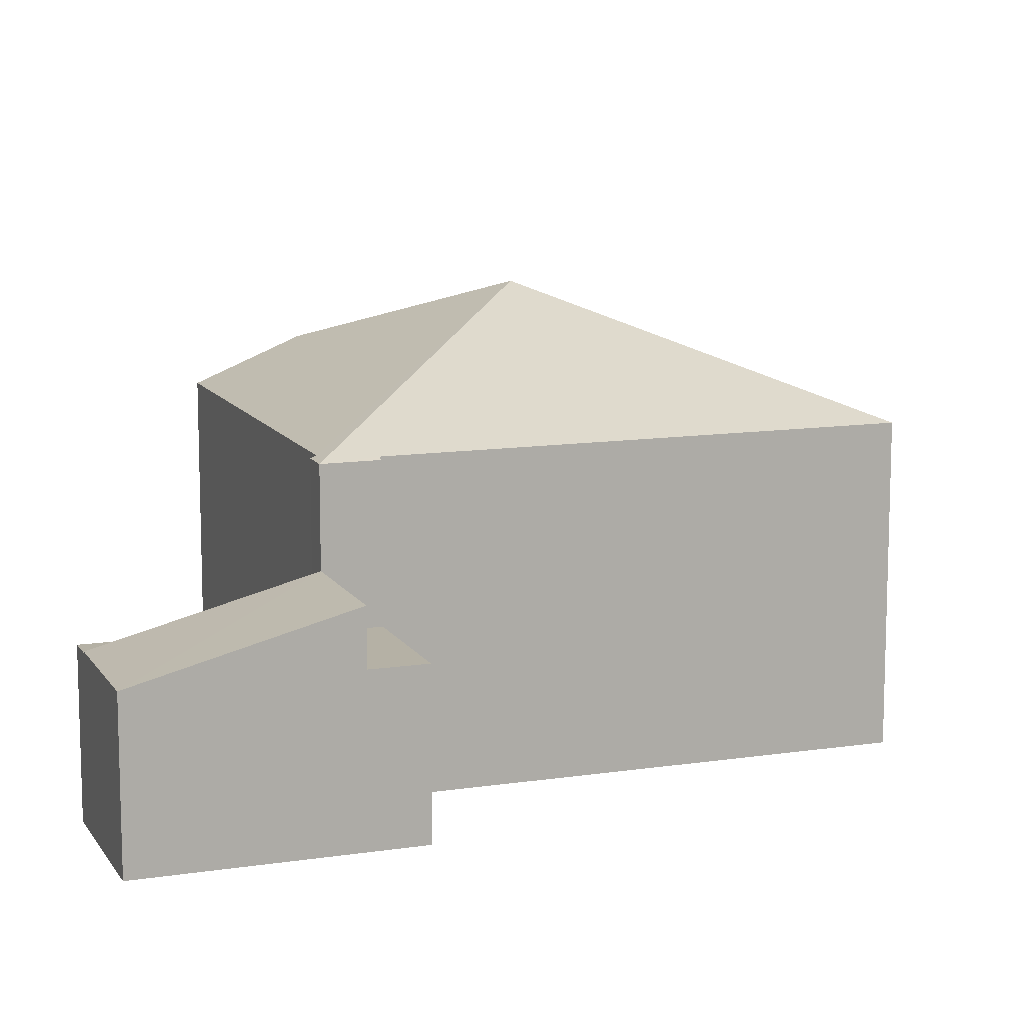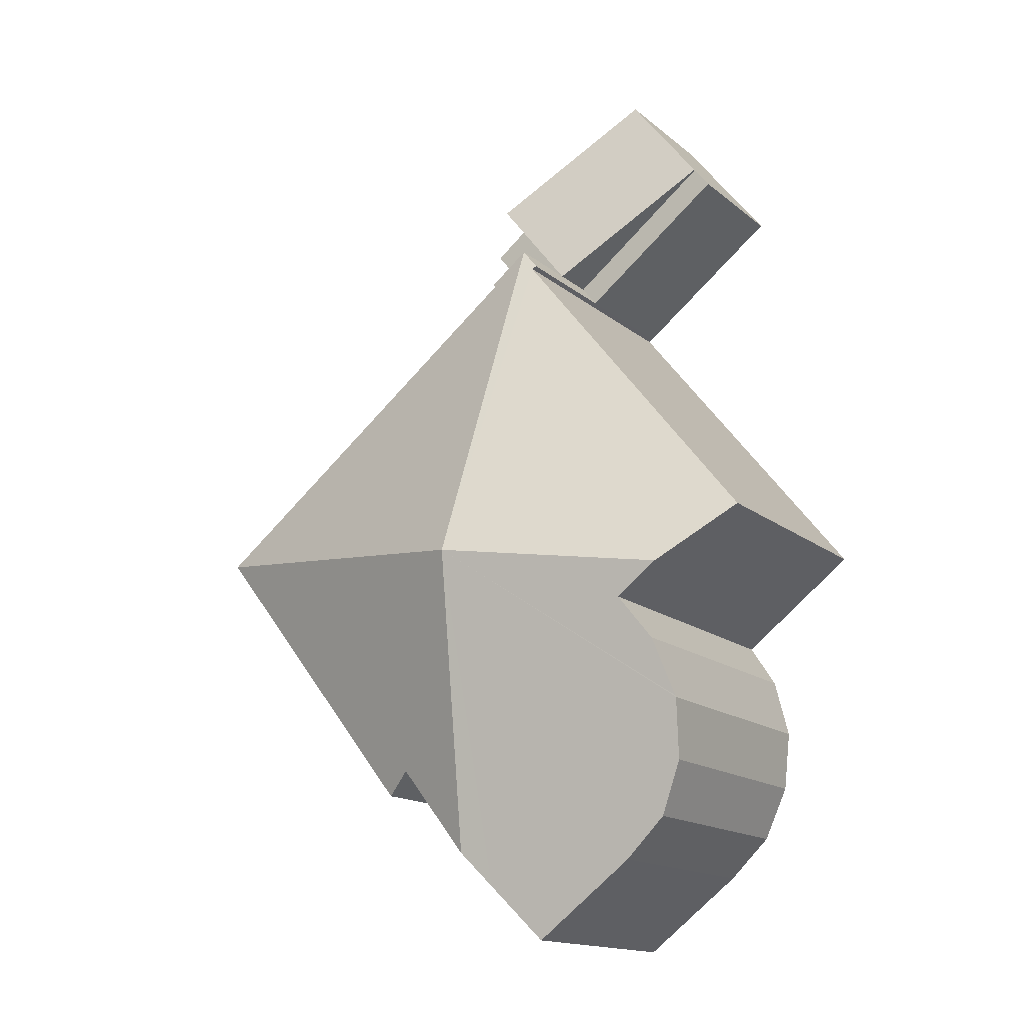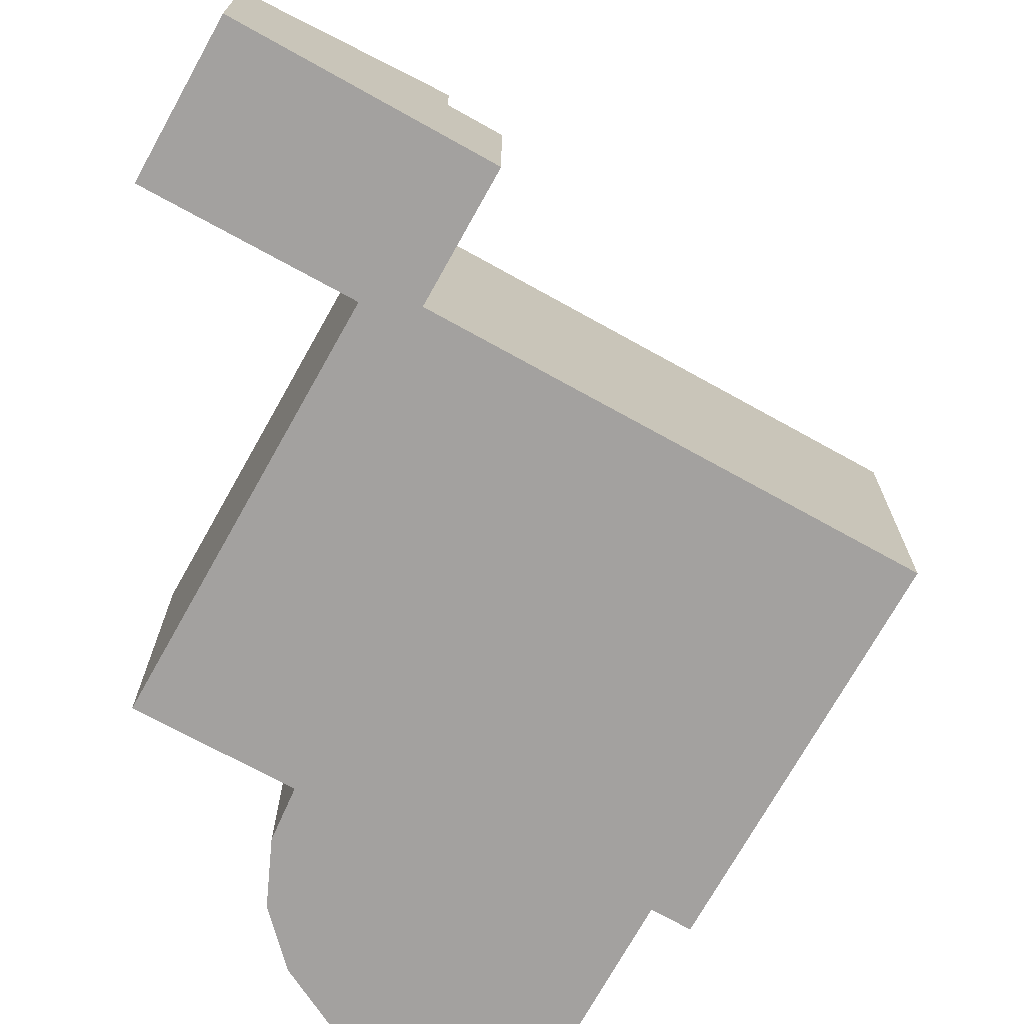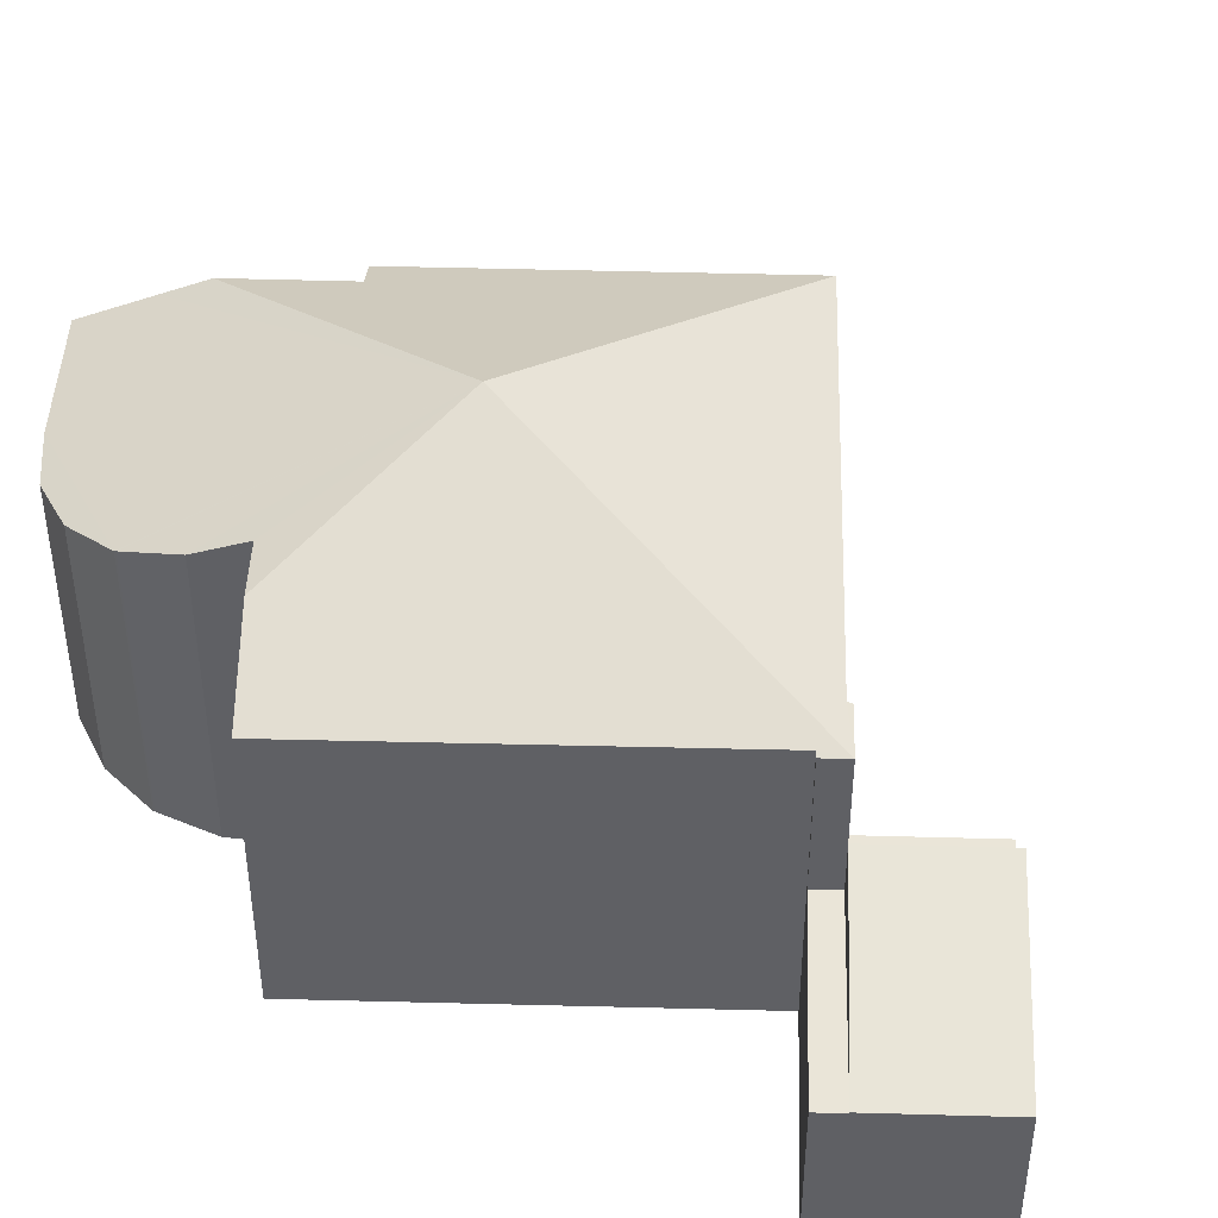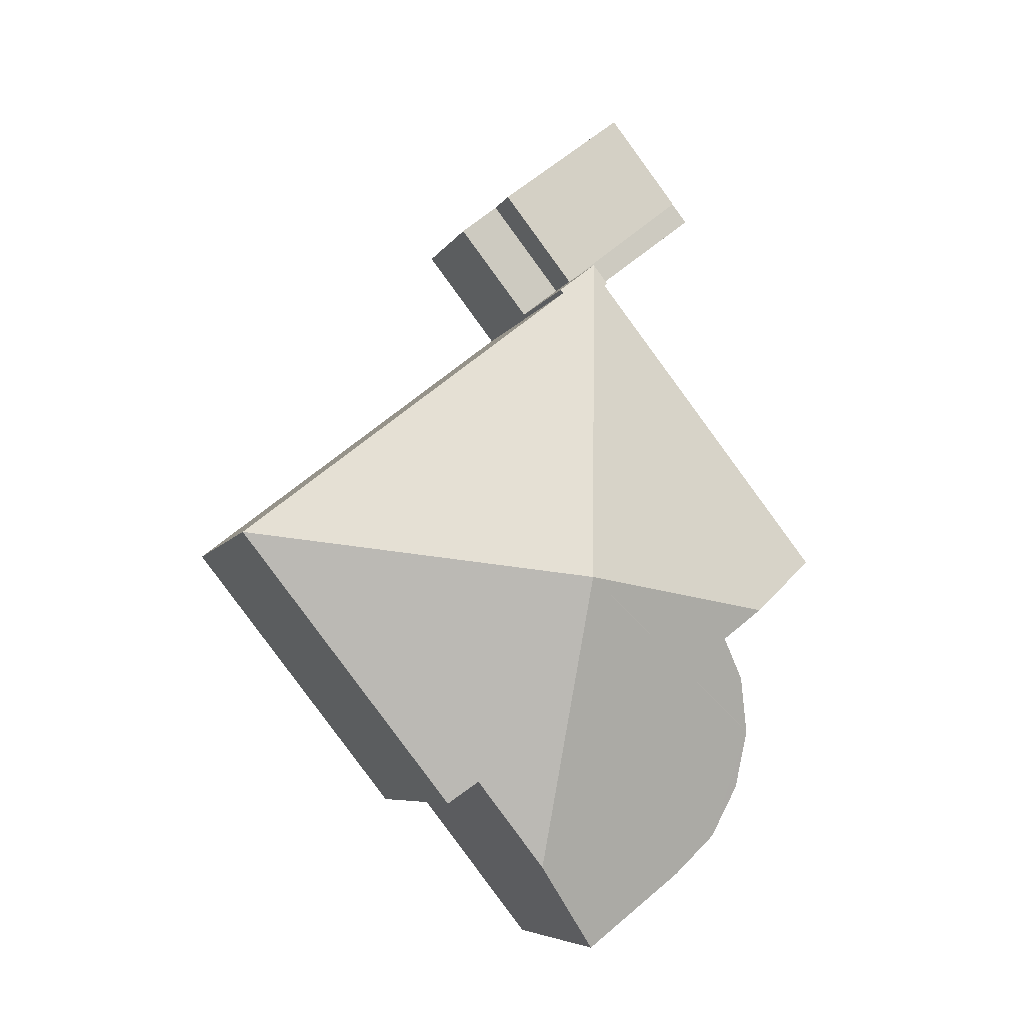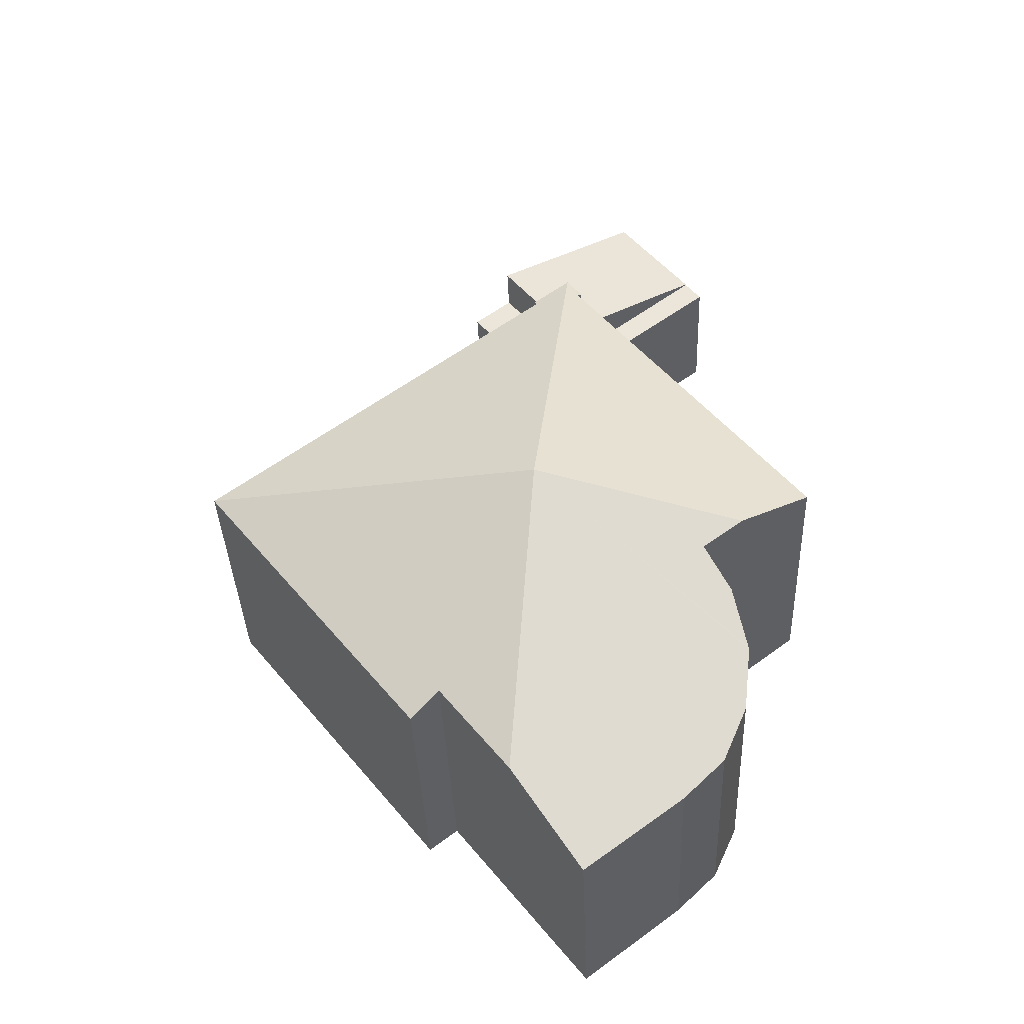
<metadata>
{"format":"obj","ext":"obj","renderer":"f3d","projection":"perspective","resolution":1024,"background":"white","views":[{"elev":11.8,"azim":18.1,"up":"+Y"},{"elev":-15.2,"azim":-148.6,"up":"+Z"},{"elev":-72.3,"azim":9.1,"up":"+Y"},{"elev":45.1,"azim":-49.9,"up":"+Y"},{"elev":-6.8,"azim":162.9,"up":"+Z"},{"elev":-37.0,"azim":-177.7,"up":"+Z"}]}
</metadata>
<code>
v  5.417 5.936 7.006
v  5.161 5.98 6.508
v  5.077 5.936 6.573
v  6.241 8.136 -0.695
v  0 5.967 3.654e-16
v  1.615 6.797 -1.249
v  6.201 5.976 6.263
v  6.263 5.936 6.341
v  13.79 5.976 0.305
v  9.005 5.982 -5.75
v  8.377 6.307 -5.254
v  6.856 6.305 -7.197
v  6.284 5.936 -7.928
v  5.359 5.341 -9.109
v  3.189 5.301 -7.444
v  1.61 5.924 -4.102
v  2.279 5.341 -6.56
v  1.75 5.562 -5.4
v  1.62 5.936 -4.068
v  1.936 6.392 -2.838
v  2.517 6.812 -1.946
v  5.161 -3.985e-16 6.508
v  0 0 0
v  5.077 -4.025e-16 6.573
v  5.417 -4.29e-16 7.006
v  2.517 1.192e-16 -1.946
v  1.936 1.738e-16 -2.838
v  8.377 3.217e-16 -5.254
v  9.005 3.521e-16 -5.75
v  5.359 5.578e-16 -9.109
v  3.189 4.558e-16 -7.444
v  2.279 4.017e-16 -6.56
v  1.75 3.307e-16 -5.4
v  1.615 7.648e-17 -1.249
v  6.263 -3.883e-16 6.341
v  6.201 -3.835e-16 6.263
v  13.79 -1.868e-17 0.305
v  6.856 4.407e-16 -7.197
v  6.284 4.855e-16 -7.928
v  1.61 2.512e-16 -4.102
v  1.62 2.491e-16 -4.068
v  6.263 3.058 6.341
v  7.013 3.058 9.033
v  7.859 3.058 8.366
v  5.417 3.058 7.006
v  7.013 -5.531e-16 9.033
v  7.859 -5.123e-16 8.366
v  5.077 3.058 6.573
v  2.242 3.058 9.5
v  1.889 3.058 9.052
v  1.889 -5.543e-16 9.052
v  2.242 -5.817e-16 9.5
v  5.417 4.11 7.006
v  3.843 3.084 11.53
v  7.013 4.11 9.033
v  2.242 3.083 9.5
v  3.843 -7.062e-16 11.53
g defaultobject
f 1 2 3
f 2 1 4
f 2 4 5
f 5 4 6
f 1 7 4
f 7 1 8
f 4 7 9
f 10 4 9
f 4 10 11
f 4 11 12
f 13 4 12
f 4 13 14
f 4 14 15
f 4 15 16
f 16 15 17
f 16 17 18
f 4 16 19
f 19 20 4
f 21 4 20
f 6 4 21
f 5 22 2
f 22 5 23
f 24 1 3
f 1 24 25
f 20 26 21
f 26 20 27
f 22 3 2
f 3 22 24
f 10 28 11
f 28 10 29
f 30 15 14
f 15 30 31
f 15 32 17
f 32 15 31
f 17 33 18
f 33 17 32
f 26 6 21
f 6 26 5
f 5 26 23
f 23 26 34
f 25 8 1
f 8 25 35
f 36 9 7
f 9 36 37
f 8 36 7
f 36 8 35
f 9 29 10
f 29 9 37
f 28 12 11
f 12 28 13
f 13 28 14
f 14 28 38
f 14 38 30
f 30 38 39
f 18 40 16
f 40 18 33
f 16 41 19
f 41 16 40
f 19 27 20
f 27 19 41
f 33 41 40
f 41 33 27
f 27 33 32
f 27 32 26
f 26 32 31
f 39 36 30
f 36 39 38
f 36 38 28
f 36 28 37
f 37 28 29
f 34 22 23
f 22 34 26
f 22 26 31
f 22 31 30
f 22 30 25
f 25 30 36
f 25 36 35
f 25 24 22
f 42 43 44
f 43 42 45
f 25 43 45
f 43 25 46
f 46 44 43
f 44 46 47
f 47 42 44
f 42 47 35
f 35 45 42
f 45 35 25
f 35 46 25
f 46 35 47
f 48 49 45
f 49 48 50
f 51 49 50
f 49 51 52
f 52 45 49
f 45 52 25
f 25 48 45
f 48 25 24
f 24 50 48
f 50 24 51
f 24 52 51
f 52 24 25
f 53 54 55
f 54 53 56
f 56 57 54
f 57 56 52
f 54 46 55
f 46 54 57
f 46 53 55
f 53 46 25
f 25 56 53
f 56 25 52
f 25 57 52
f 57 25 46

</code>
